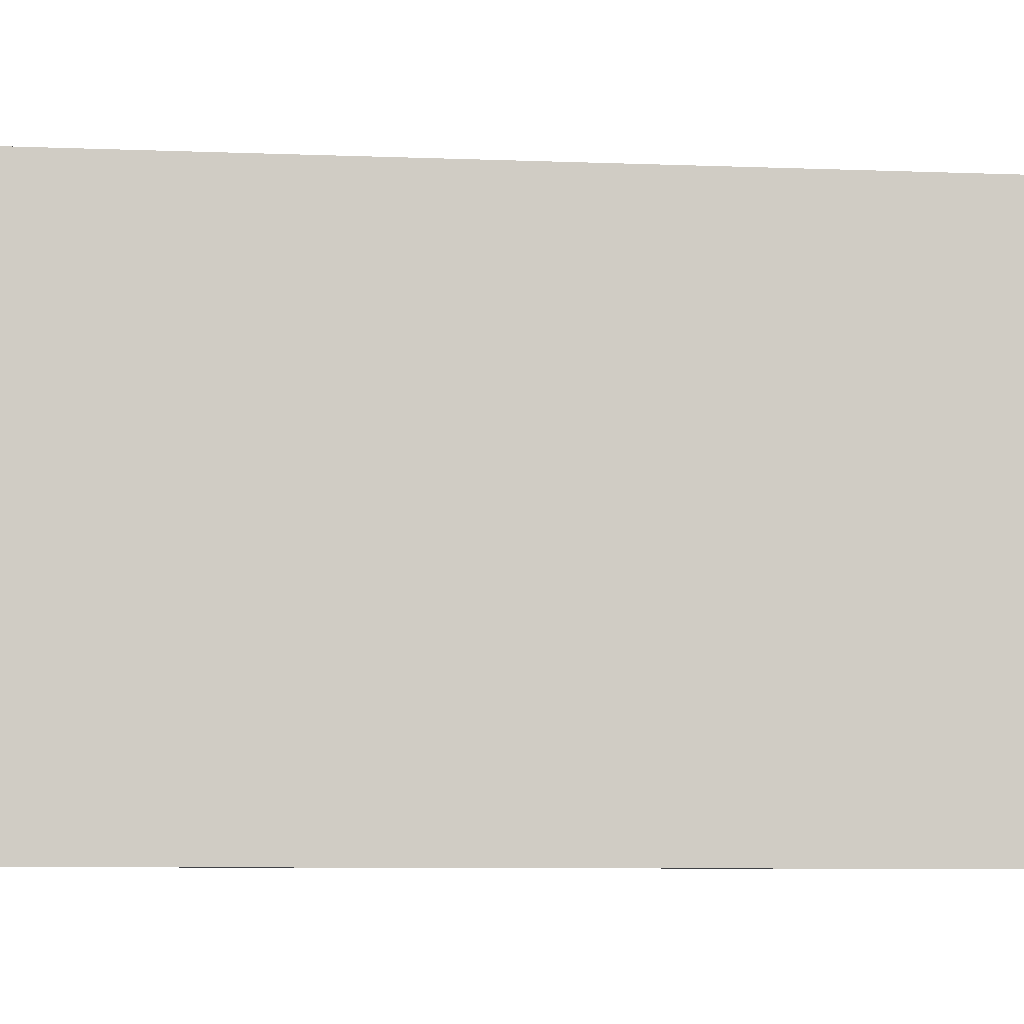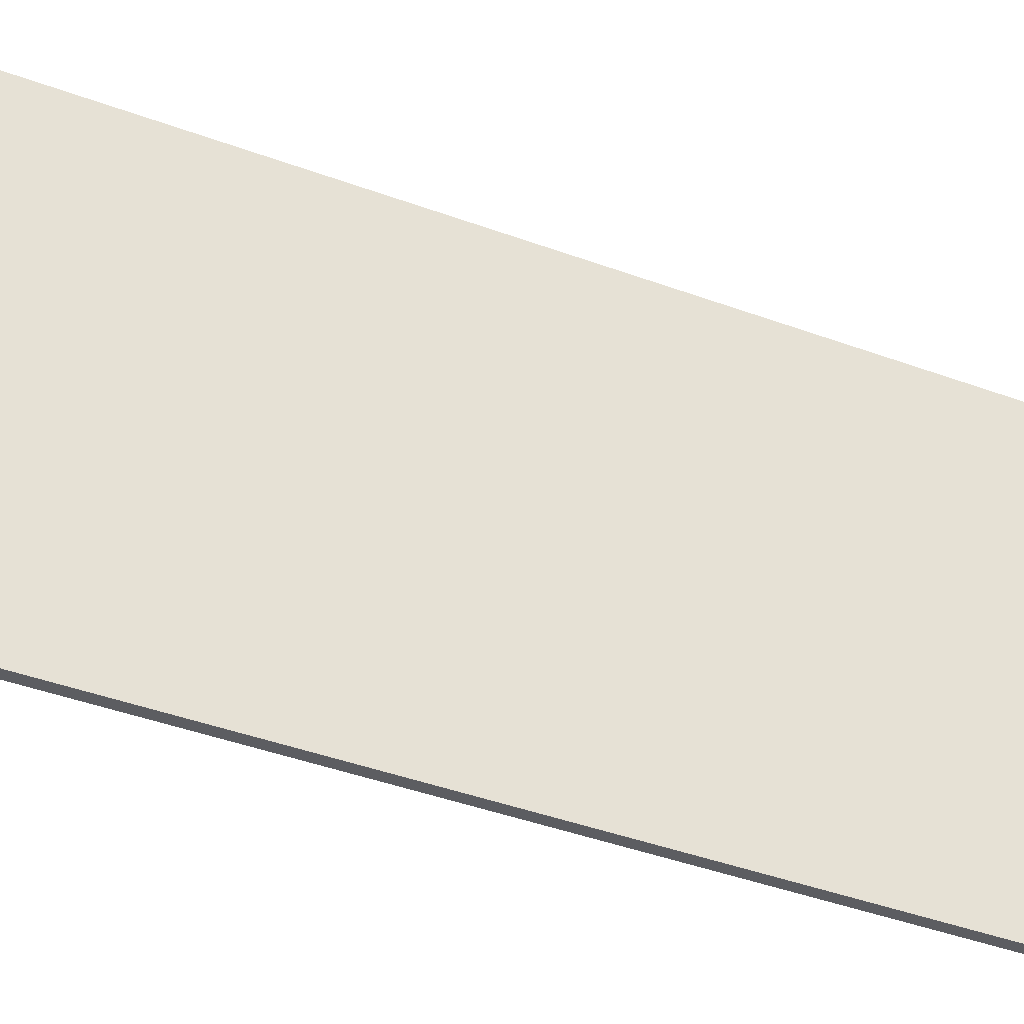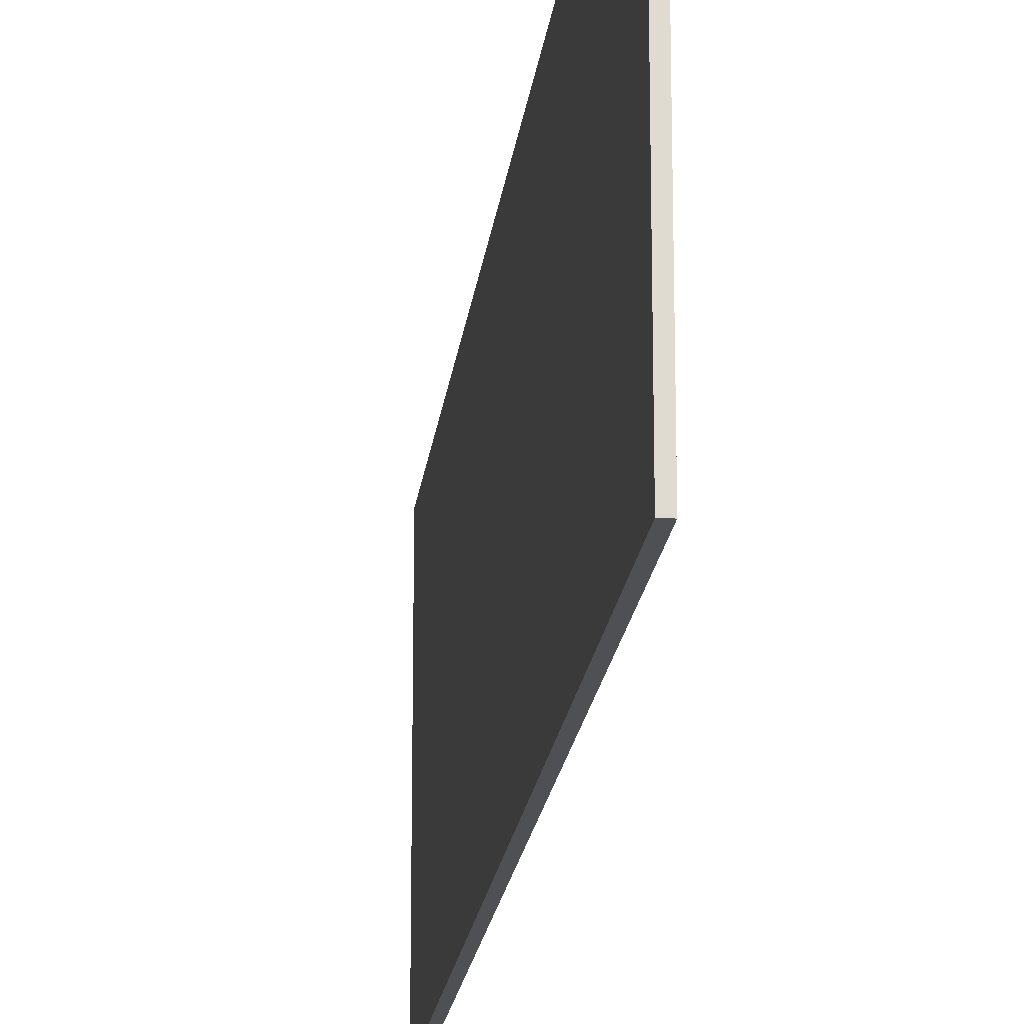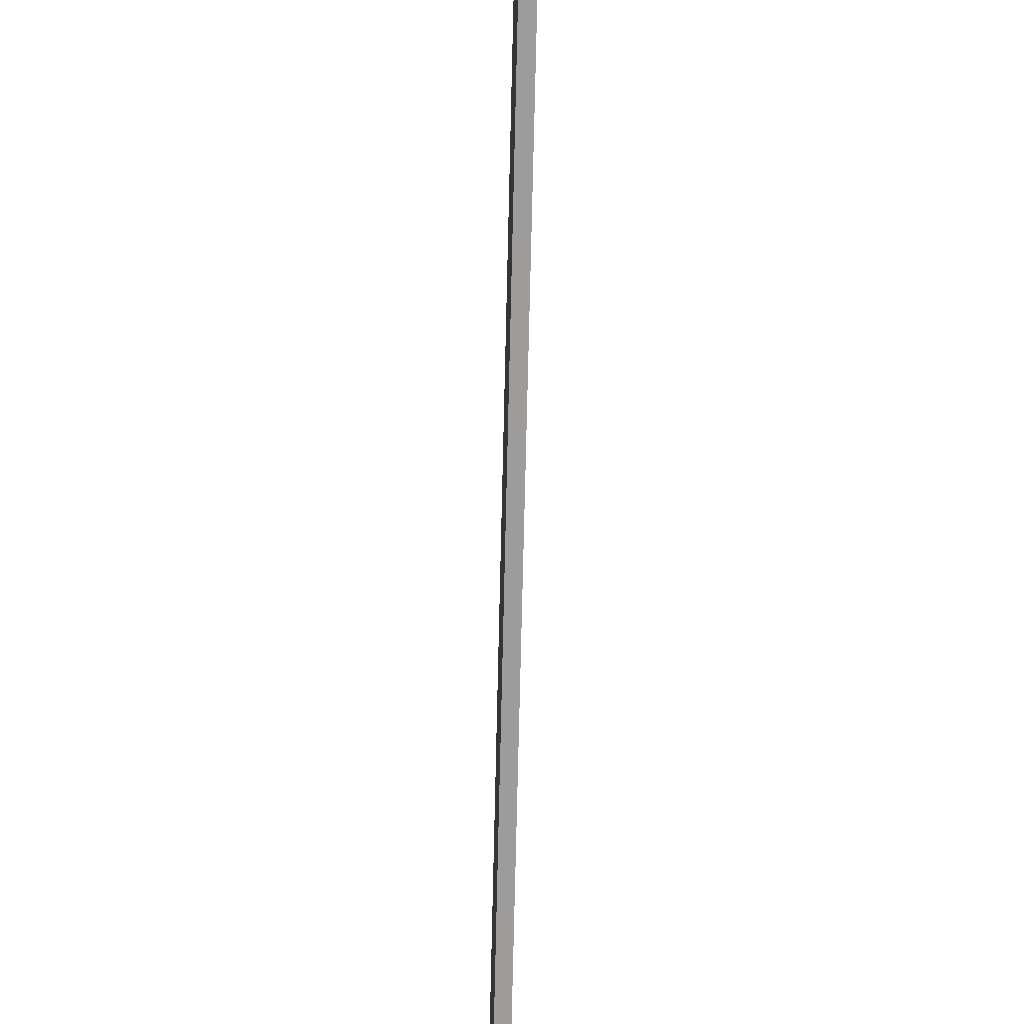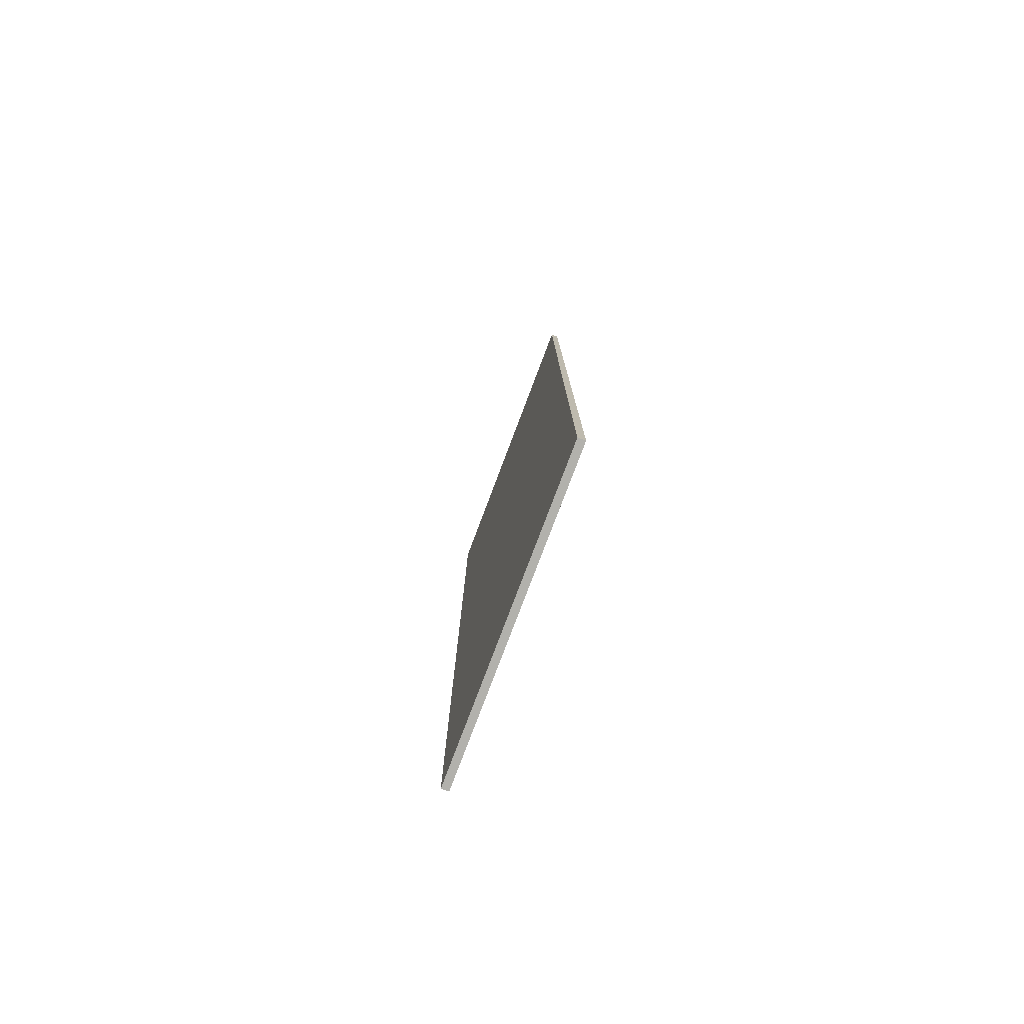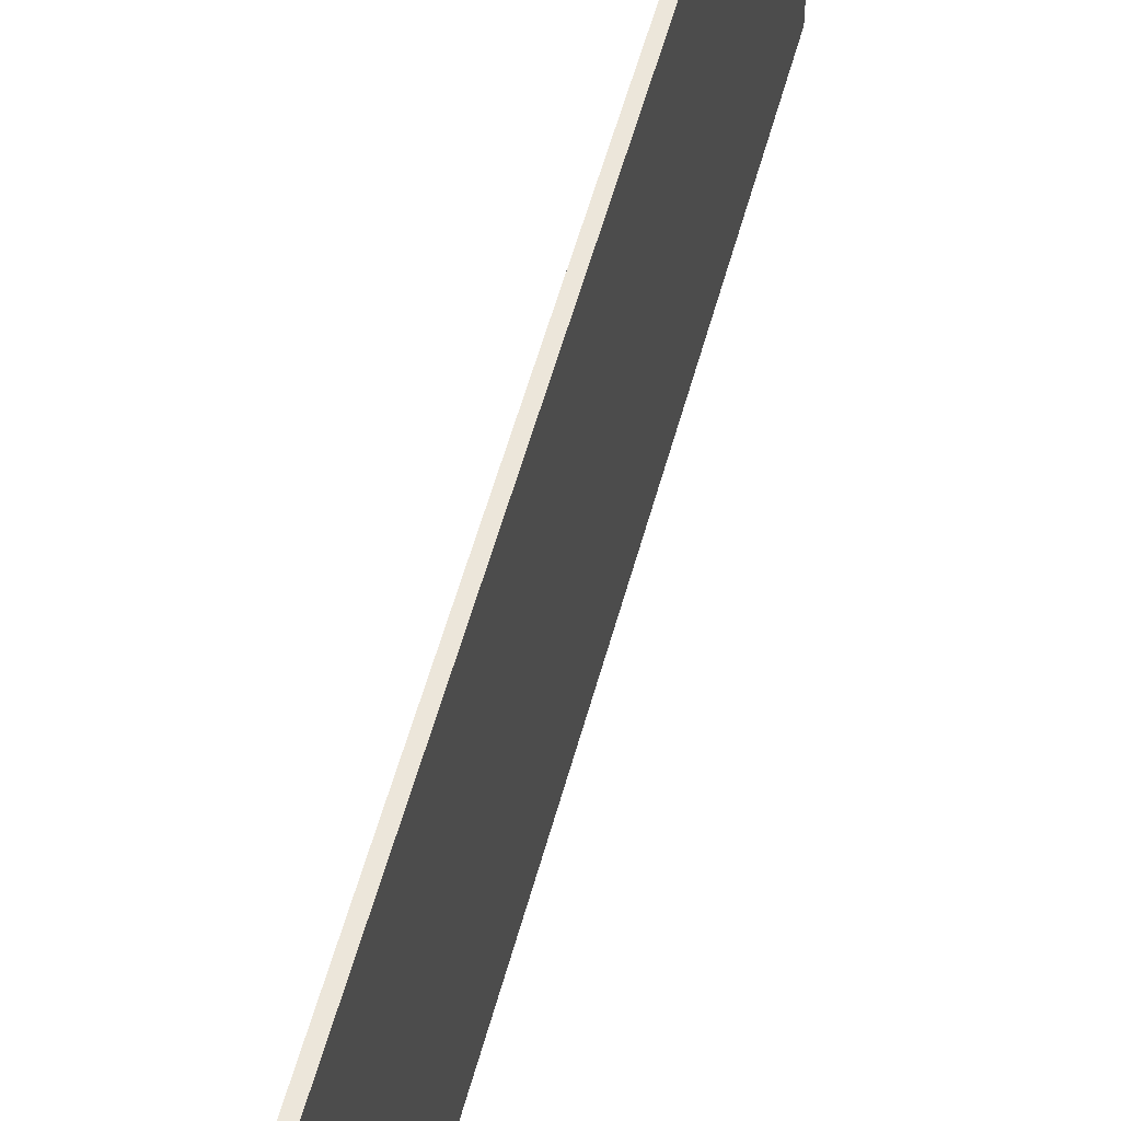
<metadata>
{"format":"obj","ext":"obj","renderer":"f3d","projection":"perspective","resolution":1024,"background":"white","views":[{"elev":-5.7,"azim":-98.6,"up":"+Y"},{"elev":-36.8,"azim":63.6,"up":"+Y"},{"elev":-19.2,"azim":-6.5,"up":"+Y"},{"elev":-70.2,"azim":-1.3,"up":"+Y"},{"elev":-78.9,"azim":-20.7,"up":"+Z"},{"elev":54.6,"azim":-165.1,"up":"+Y"}]}
</metadata>
<code>
g Bboard1
v 0.02227 -0.936 2.777
v 0.02227 0.945 2.777
v 0.02227 0.945 -2.586
v 0.02227 -0.936 -2.586
v -0.02227 -0.936 -2.586
v -0.02227 0.945 -2.586
v -0.02227 0.945 2.777
v -0.02227 -0.936 2.777
v -0.02227 0.945 2.777
v 0.02227 0.945 2.777
v 0.02227 -0.936 2.777
v -0.02227 -0.936 2.777
v -0.02227 -0.936 2.777
v 0.02227 -0.936 2.777
v 0.02227 -0.936 -2.586
v -0.02227 -0.936 -2.586
v -0.02227 -0.936 -2.586
v 0.02227 -0.936 -2.586
v 0.02227 0.945 -2.586
v -0.02227 0.945 -2.586
v -0.02227 0.945 -2.586
v 0.02227 0.945 -2.586
v 0.02227 0.945 2.777
v -0.02227 0.945 2.777
g Bboard1_0
f 3 2 1
f 4 3 1
f 7 6 5
f 8 7 5
f 11 10 9
f 12 11 9
f 15 14 13
f 16 15 13
f 19 18 17
f 20 19 17
f 23 22 21
f 24 23 21

</code>
